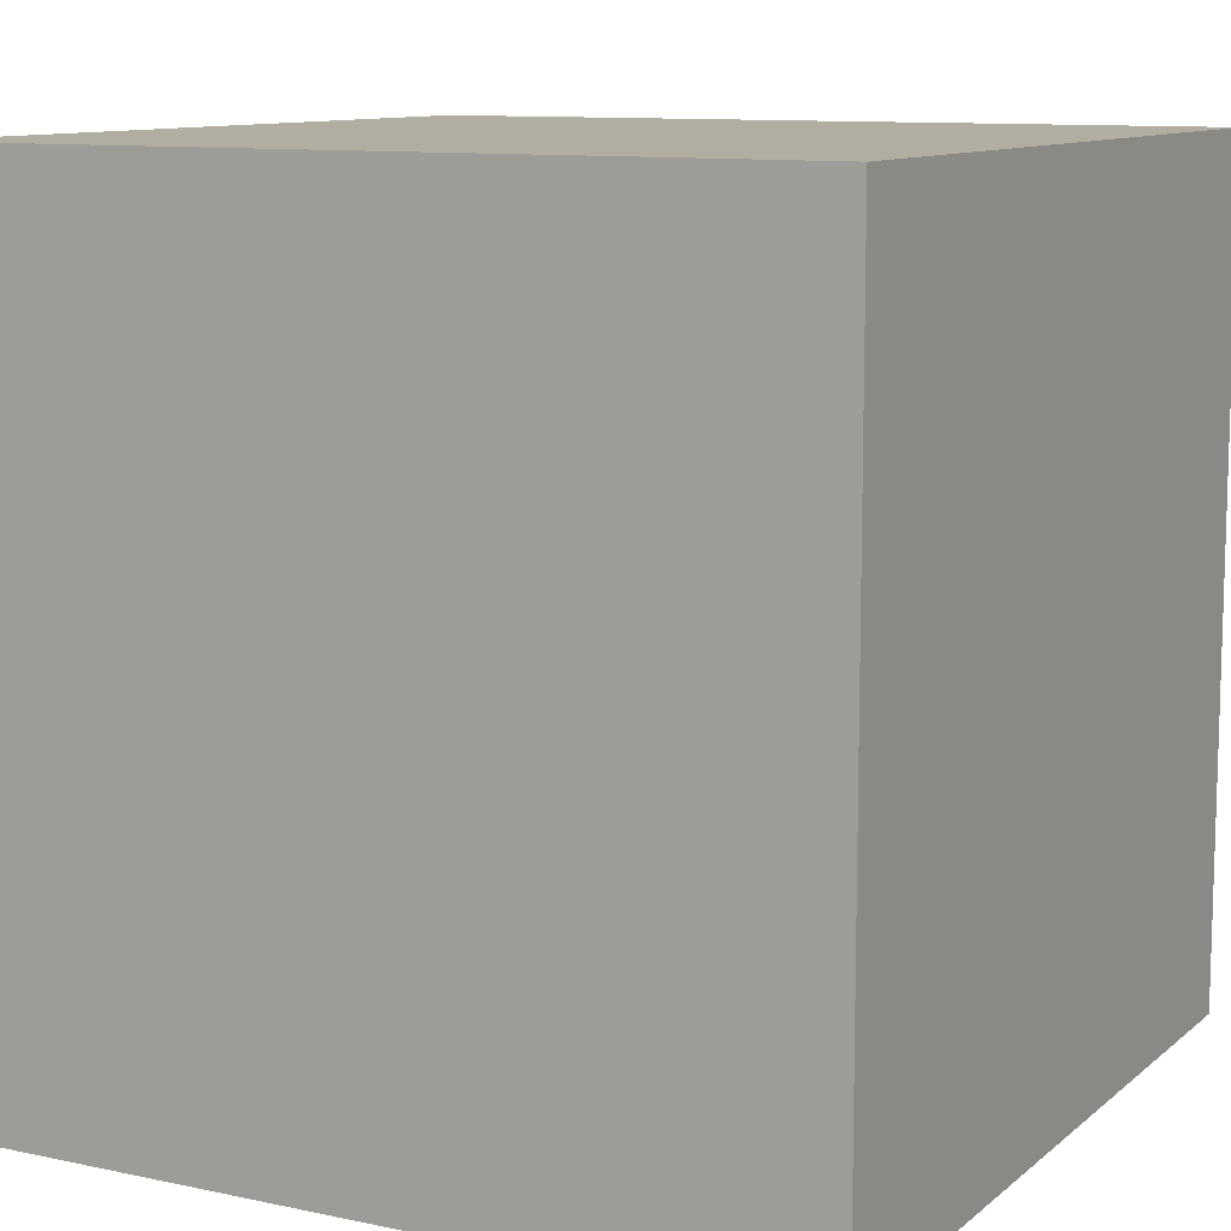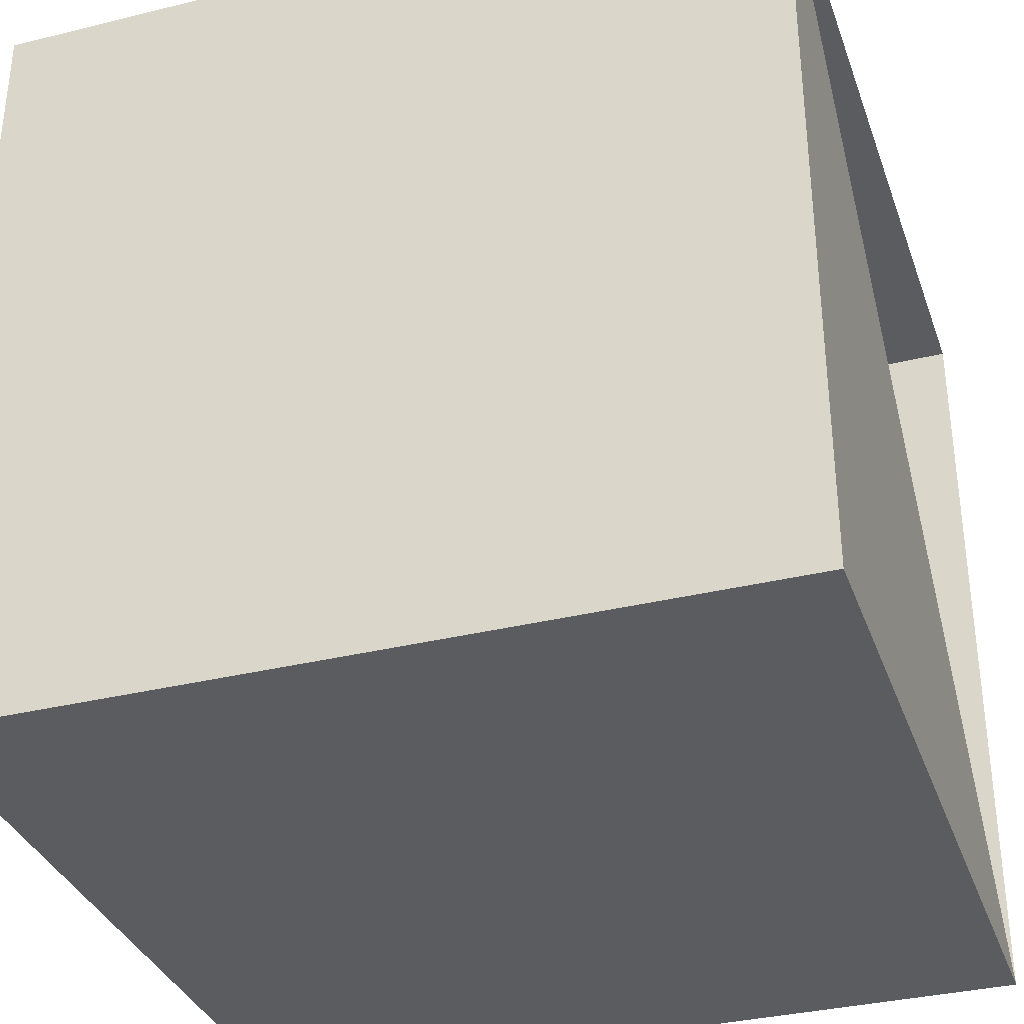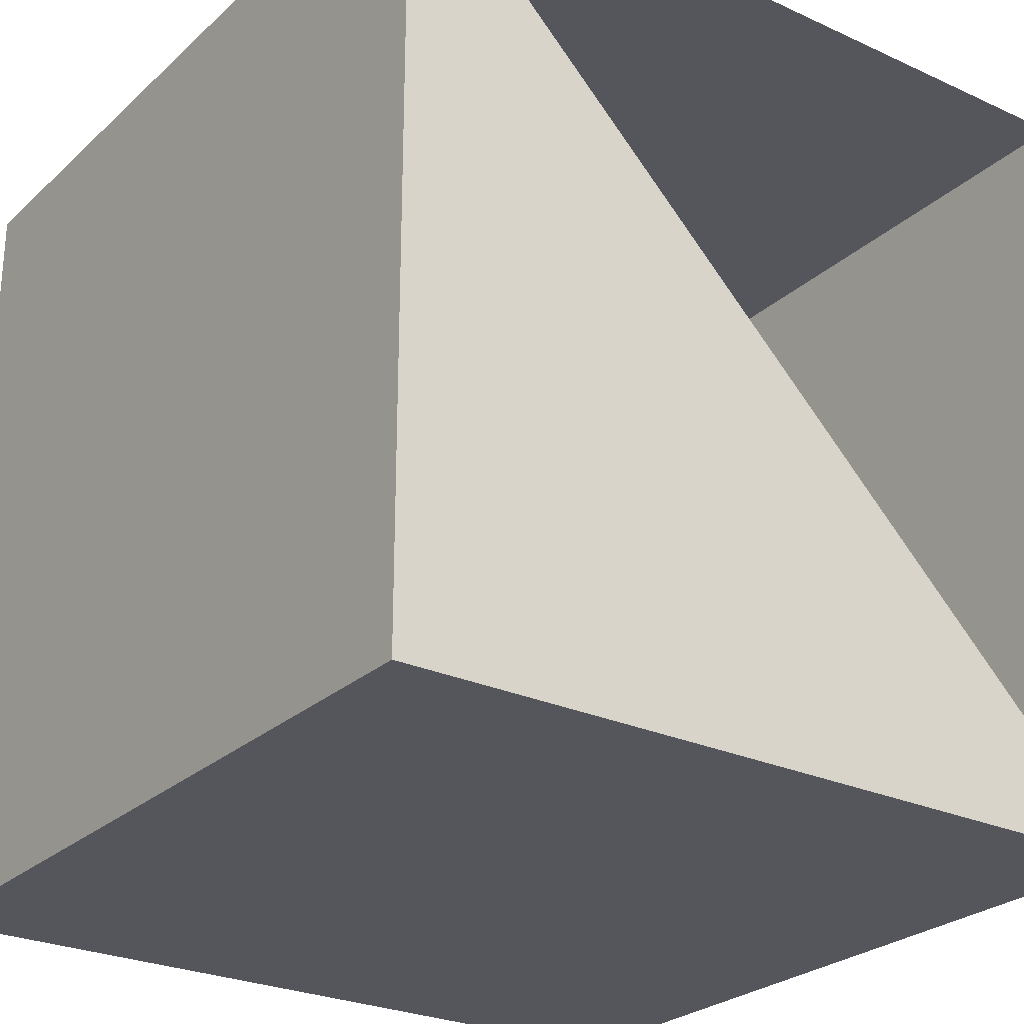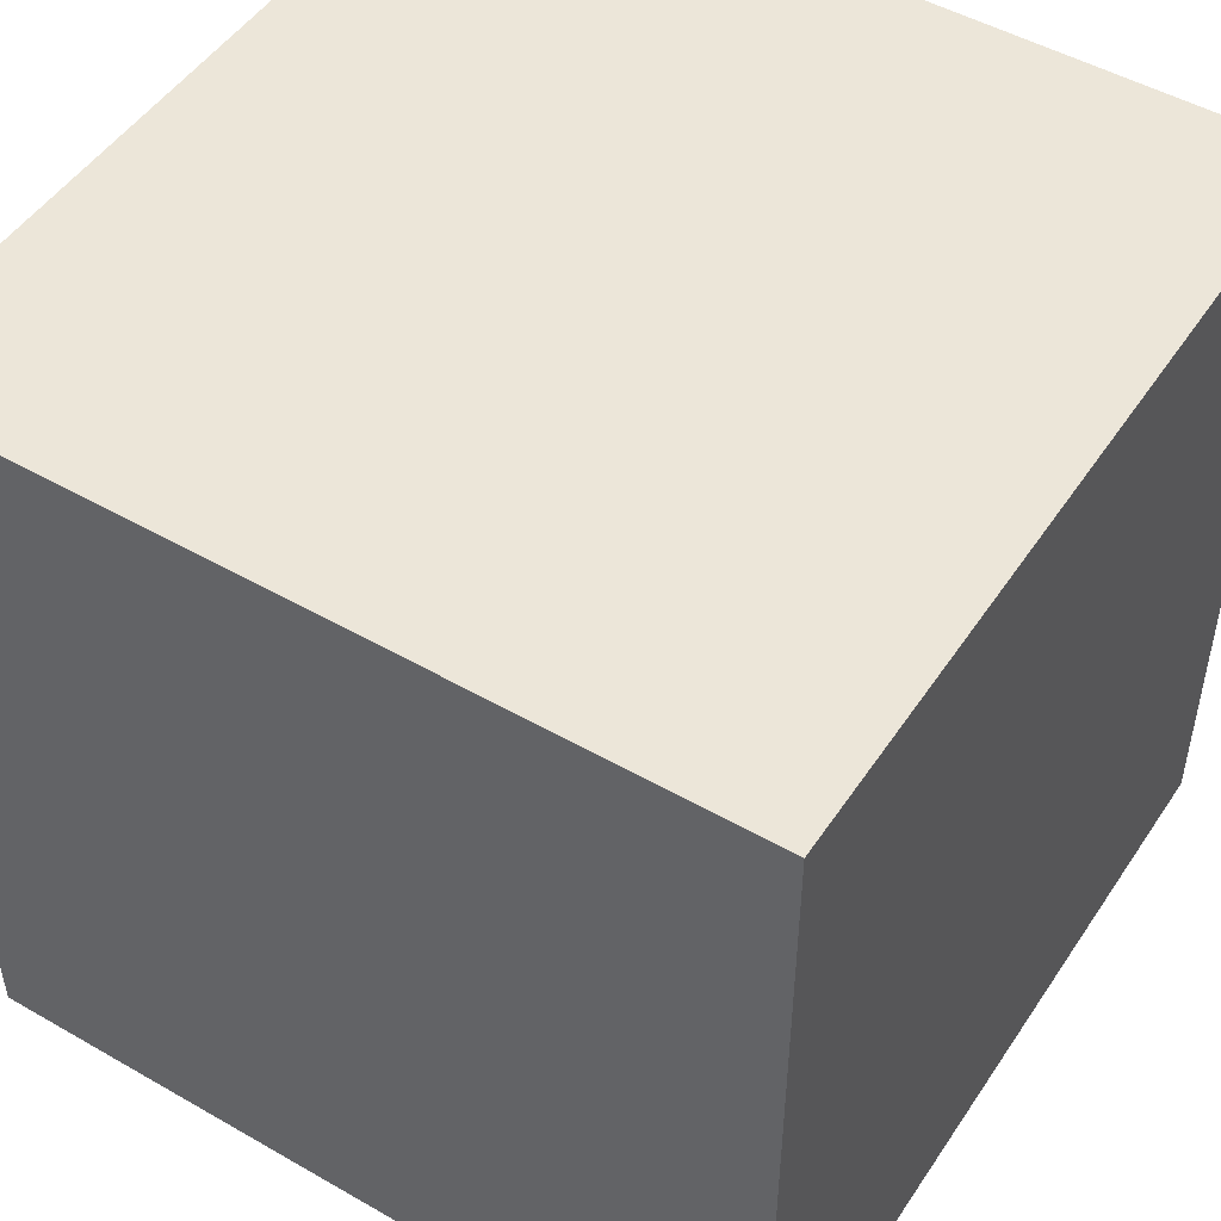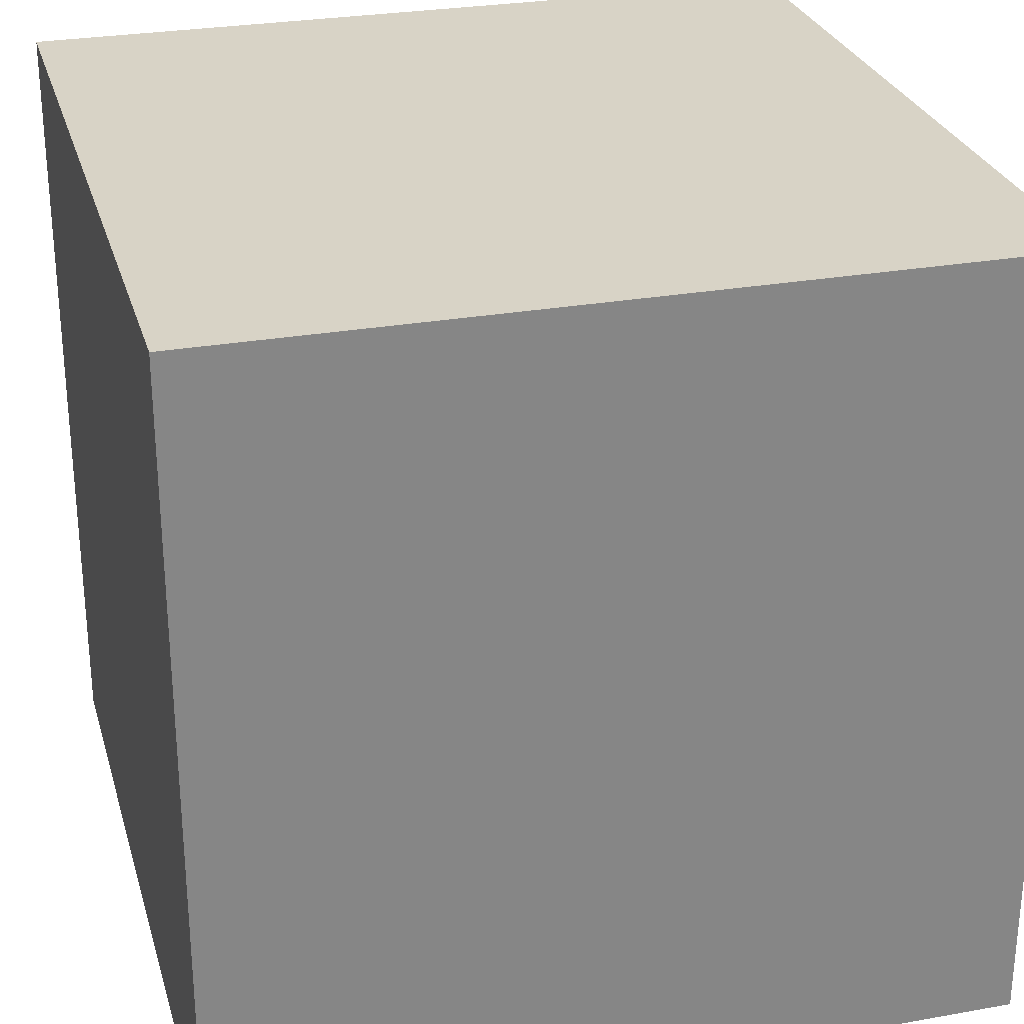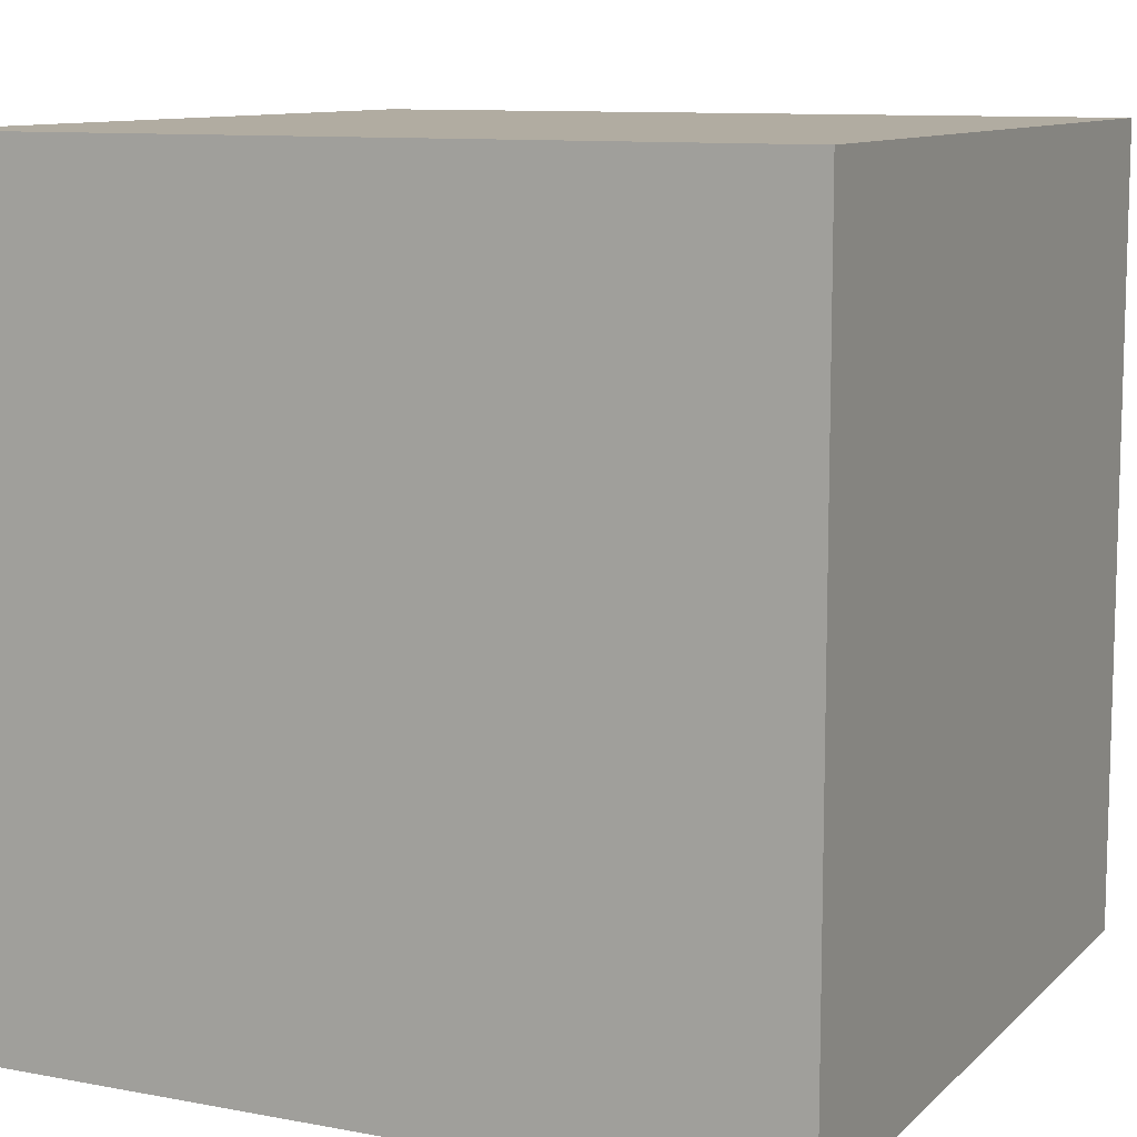
<metadata>
{"format":"obj","ext":"obj","renderer":"f3d","projection":"perspective","resolution":1024,"background":"white","views":[{"elev":10.5,"azim":-151.8,"up":"+Z"},{"elev":-34.5,"azim":108.3,"up":"+Y"},{"elev":-26.3,"azim":144.2,"up":"+Y"},{"elev":49.3,"azim":122.4,"up":"+Z"},{"elev":27.9,"azim":-105.2,"up":"+Z"},{"elev":10.2,"azim":25.6,"up":"+Z"}]}
</metadata>
<code>
v 0 0 0
v 1 0 0
v 1 0 1
v 0 0 1
v 1 1 0
v 0 1 1
v 0 1 0
v 1 1 1
f 1 2 3
f 1 3 4
f 1 5 2
f 1 4 6
f 1 6 7
f 2 5 3
f 5 8 3
f 4 3 6
f 3 8 6
f 6 8 5
f 6 5 7

</code>
